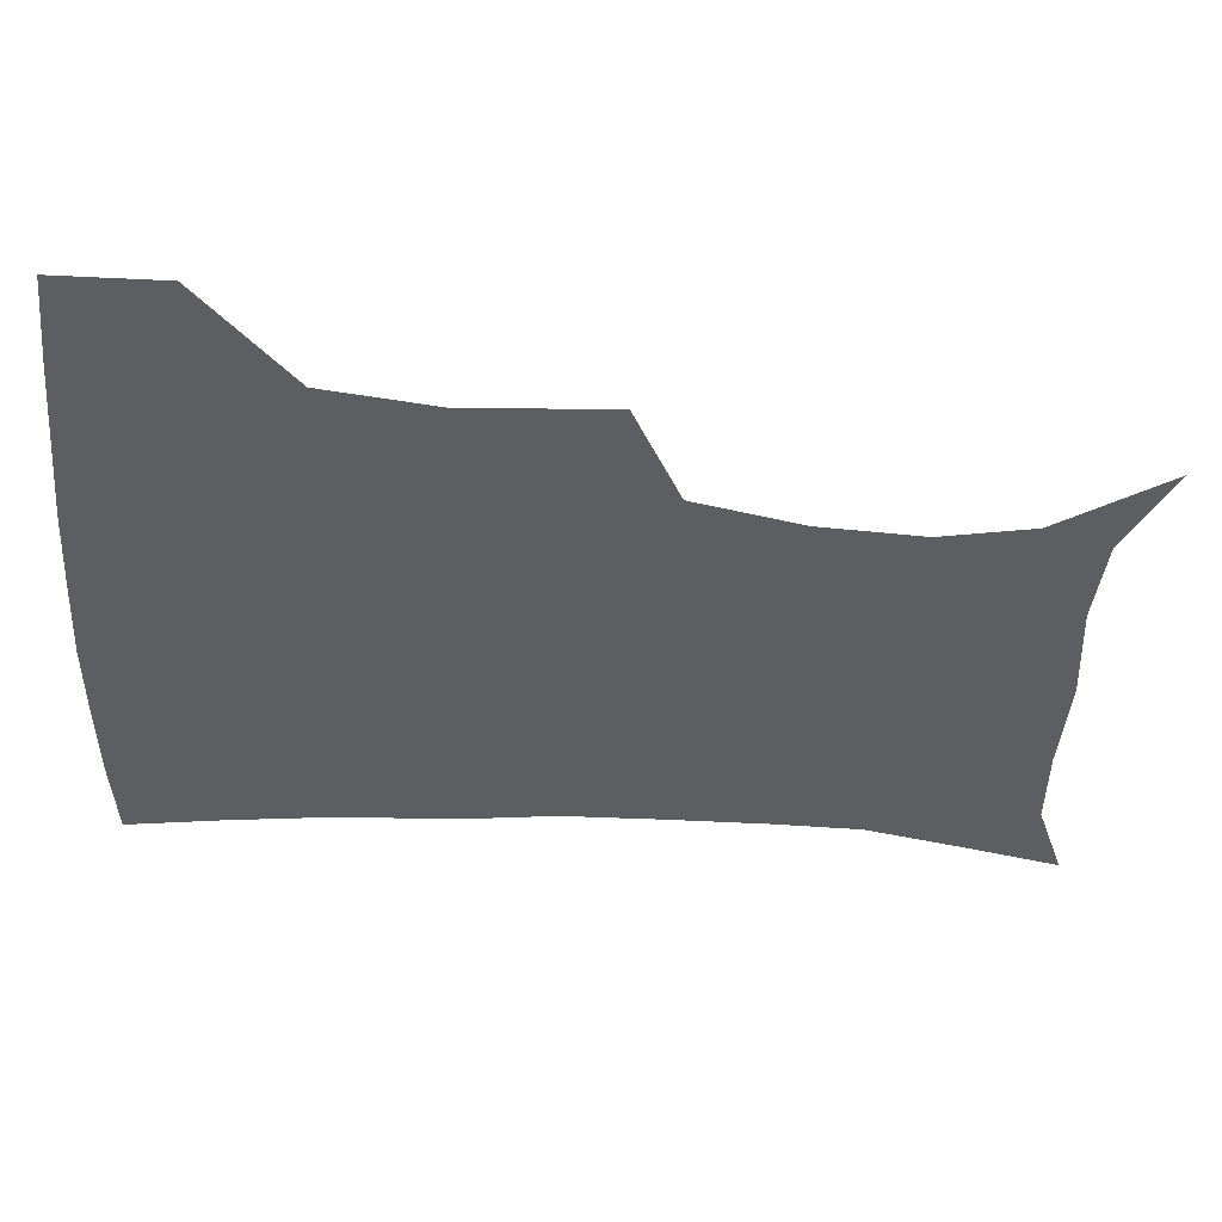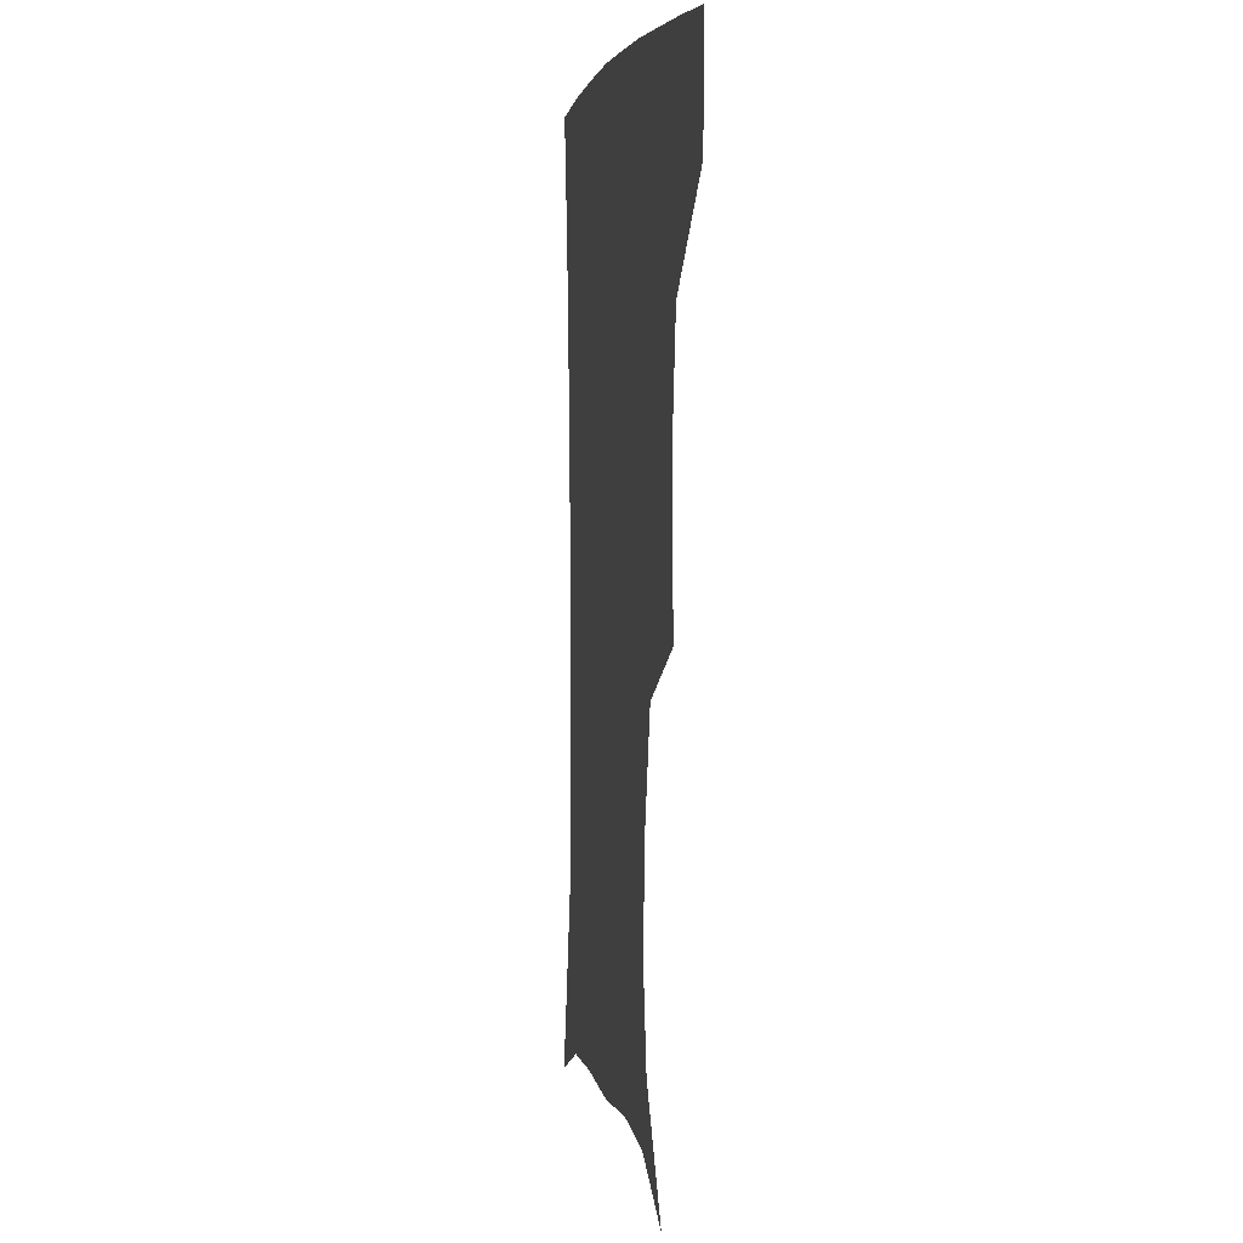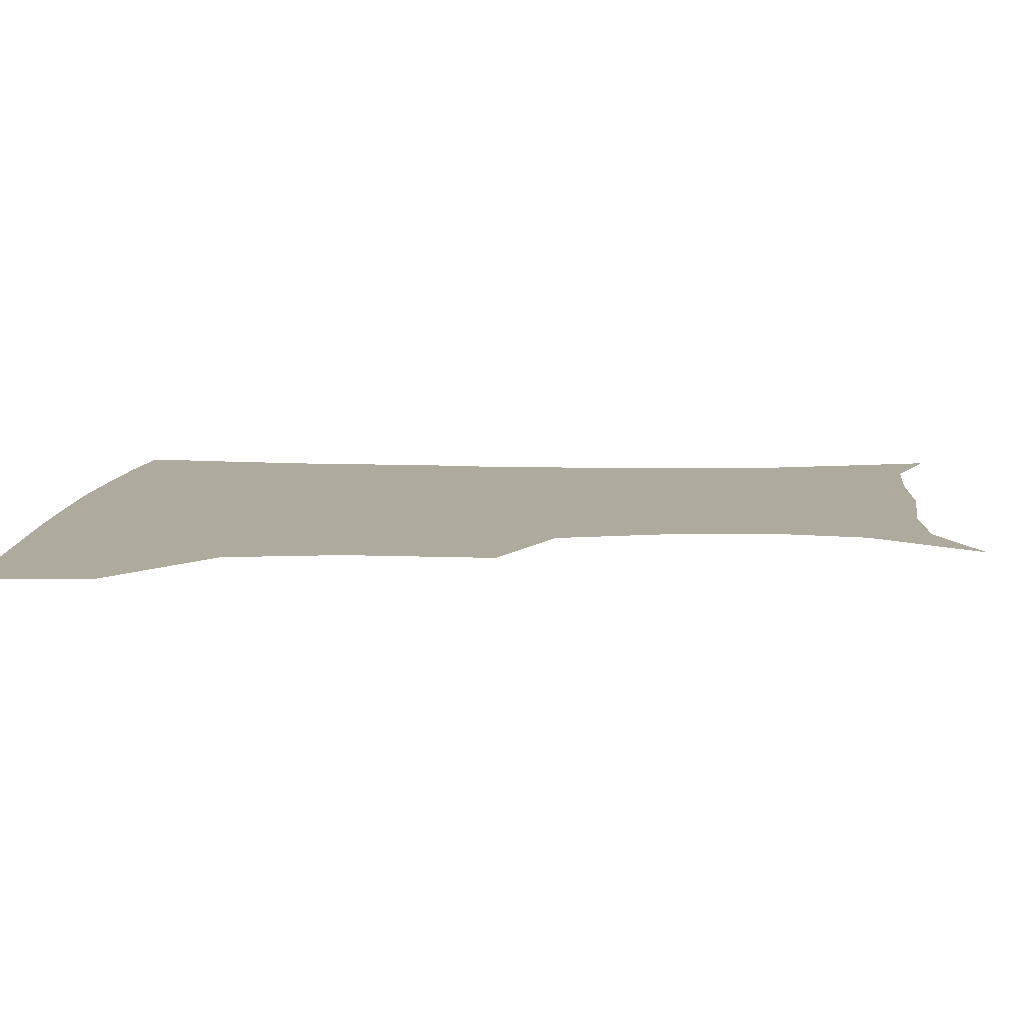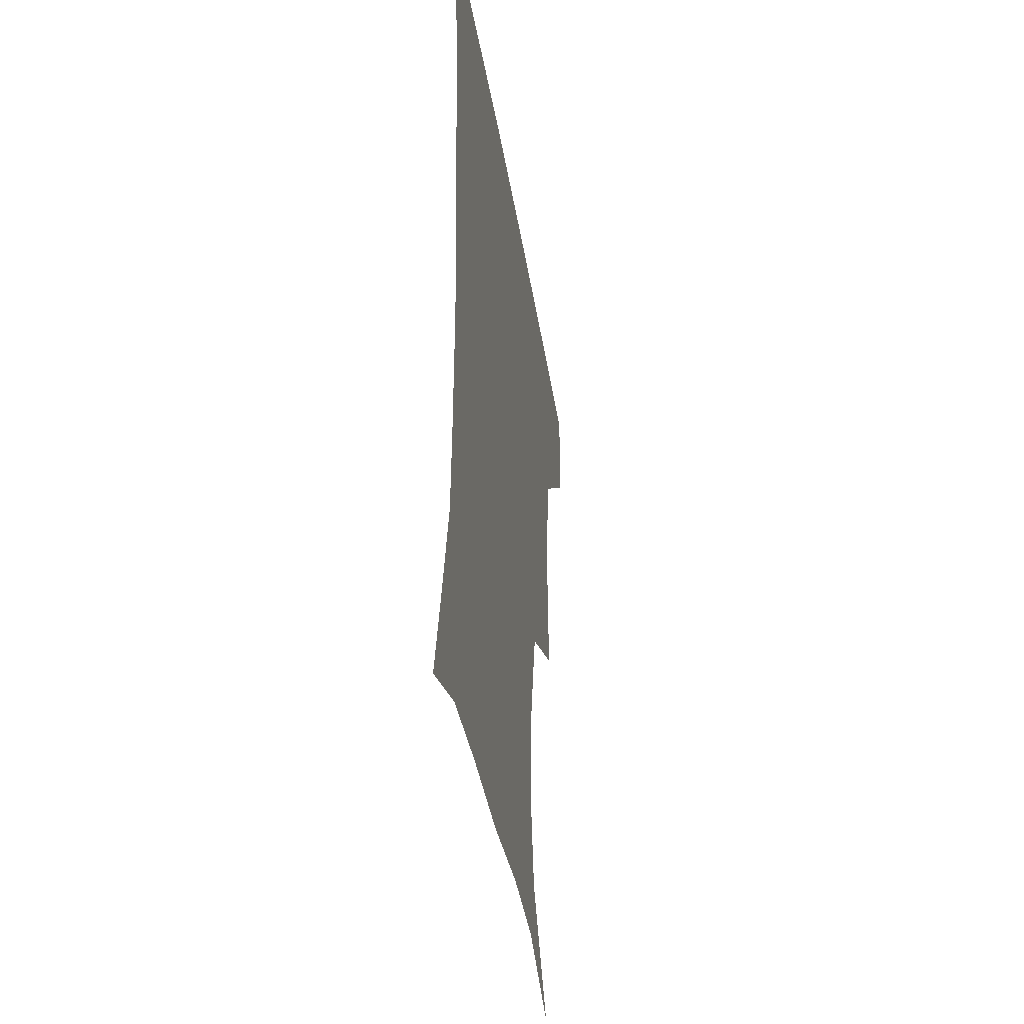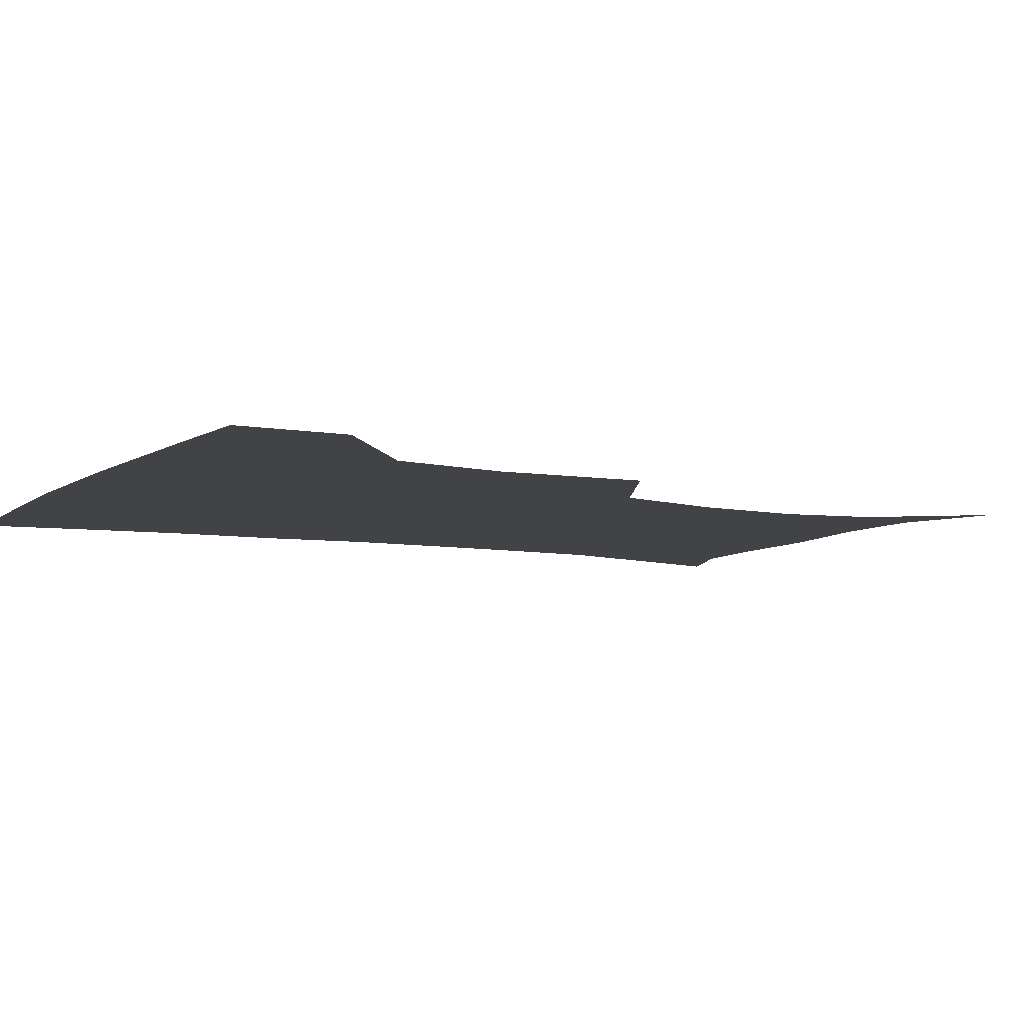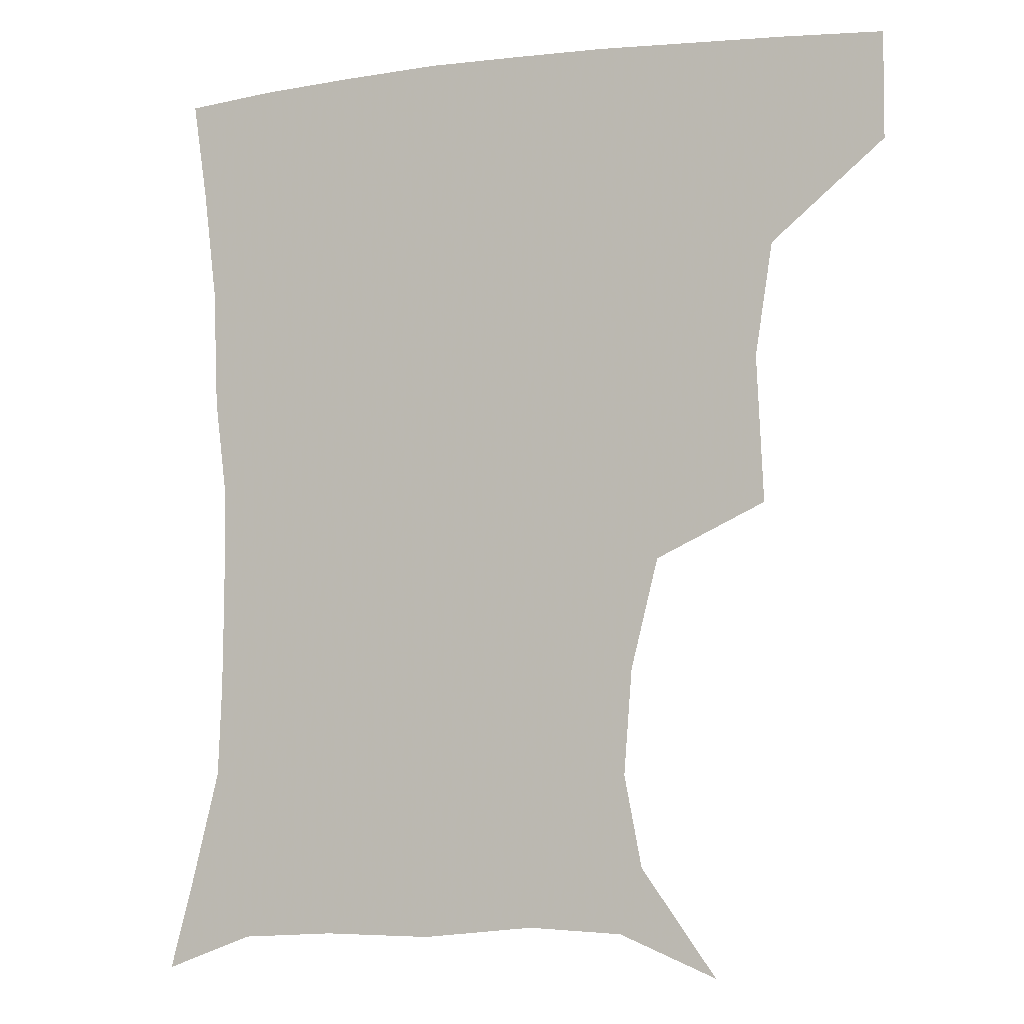
<metadata>
{"format":"obj","ext":"obj","renderer":"f3d","projection":"perspective","resolution":1024,"background":"white","views":[{"elev":-37.5,"azim":-93.6,"up":"+Z"},{"elev":4.5,"azim":-98.4,"up":"+Y"},{"elev":9.3,"azim":-87.0,"up":"+Z"},{"elev":-39.3,"azim":98.9,"up":"+Y"},{"elev":-7.2,"azim":-117.6,"up":"+Z"},{"elev":-4.9,"azim":-158.5,"up":"+Y"}]}
</metadata>
<code>
v 452.3 386.5 0
v 452.3 419.1 0
v 490.6 278.1 0
v 492.7 322.9 0
v 487.4 357.4 0
v 485.1 390.4 0
v 482.9 420.8 0
v 506.7 135.4 0
v 530 167.7 0
v 535.5 195.7 0
v 533 228 0
v 524.5 261.9 0
v 521.4 301.2 0
v 519.7 334.2 0
v 517.3 364.3 0
v 514.9 392.6 0
v 512.9 422 0
v 537 147.5 0
v 554.6 181.3 0
v 556.2 212.3 0
v 553.3 243.7 0
v 549.3 274.3 0
v 547.1 305.6 0
v 546.5 338.7 0
v 545.3 366.2 0
v 544.5 394 0
v 542.2 423.2 0
v 566.3 148.5 0
v 577.4 184 0
v 578.1 219.9 0
v 576.2 250.1 0
v 574.5 280.2 0
v 573.9 312.6 0
v 573.5 340.9 0
v 574 368.8 0
v 573 394.8 0
v 571.4 423.6 0
v 601.3 144.4 0
v 602.2 187.6 0
v 601.5 218.1 0
v 599.4 249.7 0
v 598.6 283.7 0
v 599 313.5 0
v 599.9 341.9 0
v 600.8 368.8 0
v 601.3 395.1 0
v 600.2 423.8 0
v 635.4 144.4 0
v 627.1 185 0
v 623.6 221.6 0
v 622.7 252.2 0
v 623 281.2 0
v 624.1 309.8 0
v 625.1 340.6 0
v 627.4 368 0
v 629.7 395 0
v 631.1 422.5 0
v 664.6 142.4 0
v 652.8 180.3 0
v 646.9 214.9 0
v 646.1 244.9 0
v 646.2 275.3 0
v 647.7 305 0
v 651.3 332.6 0
v 653.5 364.1 0
v 656.4 394 0
v 659.8 420.8 0
v 692.5 131.5 0
v 684.7 160.5 0
v 676.1 194.7 0
v 674.8 223.1 0
v 674.4 253.8 0
v 674.4 286.8 0
v 678 317.1 0
v 679.2 354.1 0
v 683.1 387.6 0
v 687.5 418.1 0
v 691 451 0
f 5 6 1
f 1 6 2
f 6 7 2
f 12 13 3
f 3 13 4
f 13 14 4
f 4 14 5
f 14 15 5
f 5 15 6
f 15 16 6
f 6 16 7
f 16 17 7
f 8 18 9
f 18 19 9
f 9 19 10
f 19 20 10
f 10 20 11
f 20 21 11
f 11 21 12
f 21 22 12
f 12 22 13
f 22 23 13
f 13 23 14
f 23 24 14
f 14 24 15
f 24 25 15
f 15 25 16
f 25 26 16
f 16 26 17
f 26 27 17
f 18 28 19
f 28 29 19
f 19 29 20
f 29 30 20
f 20 30 21
f 30 31 21
f 21 31 22
f 31 32 22
f 22 32 23
f 32 33 23
f 23 33 24
f 33 34 24
f 24 34 25
f 34 35 25
f 25 35 26
f 35 36 26
f 26 36 27
f 36 37 27
f 28 38 29
f 38 39 29
f 29 39 30
f 39 40 30
f 30 40 31
f 40 41 31
f 31 41 32
f 41 42 32
f 32 42 33
f 42 43 33
f 33 43 34
f 43 44 34
f 34 44 35
f 44 45 35
f 35 45 36
f 45 46 36
f 36 46 37
f 46 47 37
f 38 48 39
f 48 49 39
f 39 49 40
f 49 50 40
f 40 50 41
f 50 51 41
f 41 51 42
f 51 52 42
f 42 52 43
f 52 53 43
f 43 53 44
f 53 54 44
f 44 54 45
f 54 55 45
f 45 55 46
f 55 56 46
f 46 56 47
f 56 57 47
f 48 58 49
f 58 59 49
f 49 59 50
f 59 60 50
f 50 60 51
f 60 61 51
f 51 61 52
f 61 62 52
f 52 62 53
f 62 63 53
f 53 63 54
f 63 64 54
f 54 64 55
f 64 65 55
f 55 65 56
f 65 66 56
f 56 66 57
f 66 67 57
f 58 68 59
f 68 69 59
f 59 69 60
f 69 70 60
f 60 70 61
f 70 71 61
f 61 71 62
f 71 72 62
f 62 72 63
f 72 73 63
f 63 73 64
f 73 74 64
f 64 74 65
f 74 75 65
f 65 75 66
f 75 76 66
f 66 76 67
f 76 77 67

</code>
